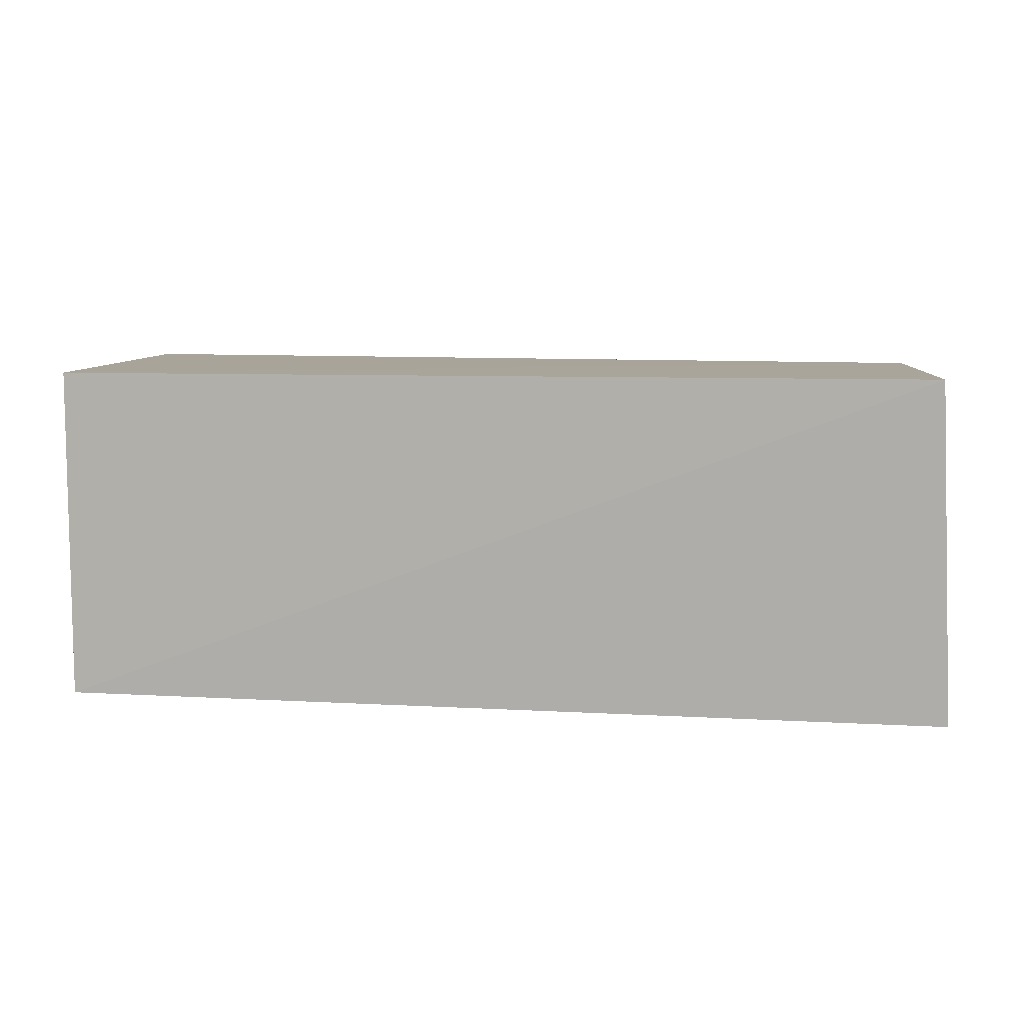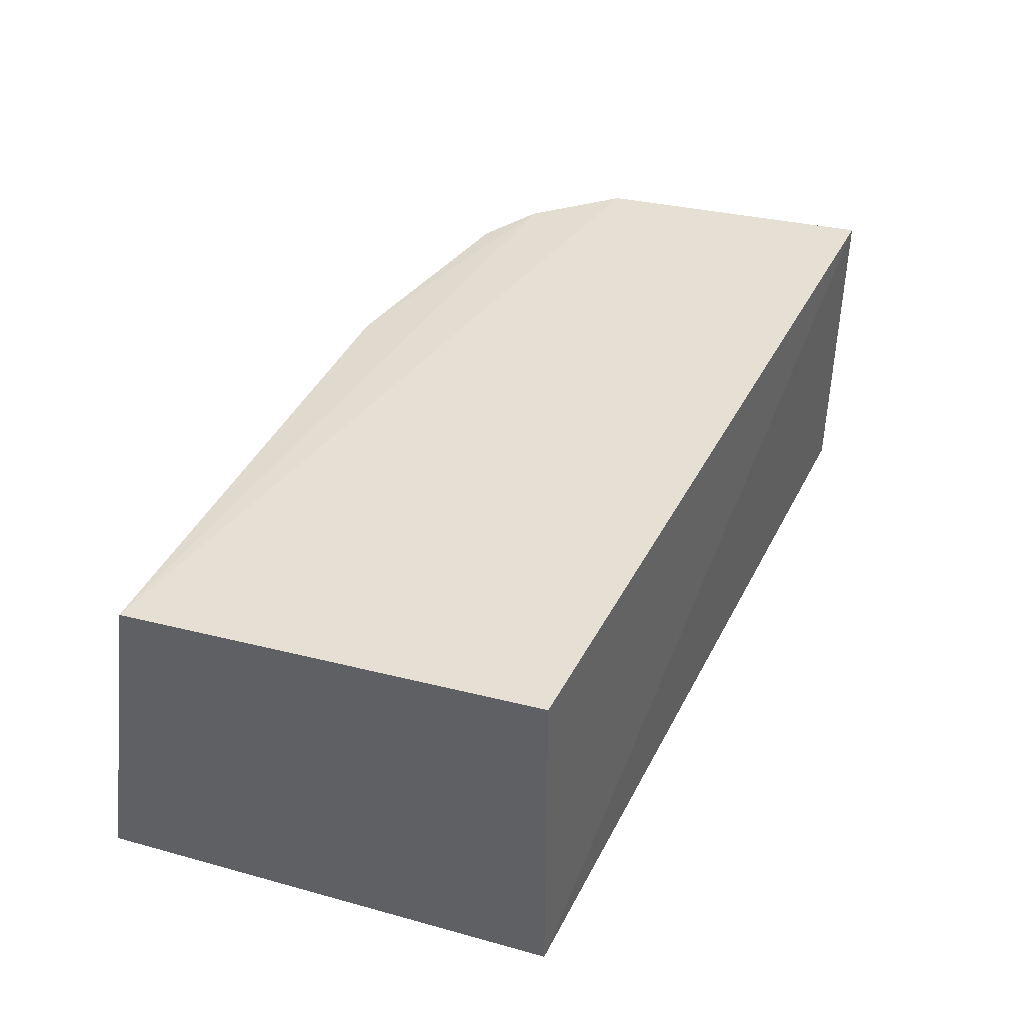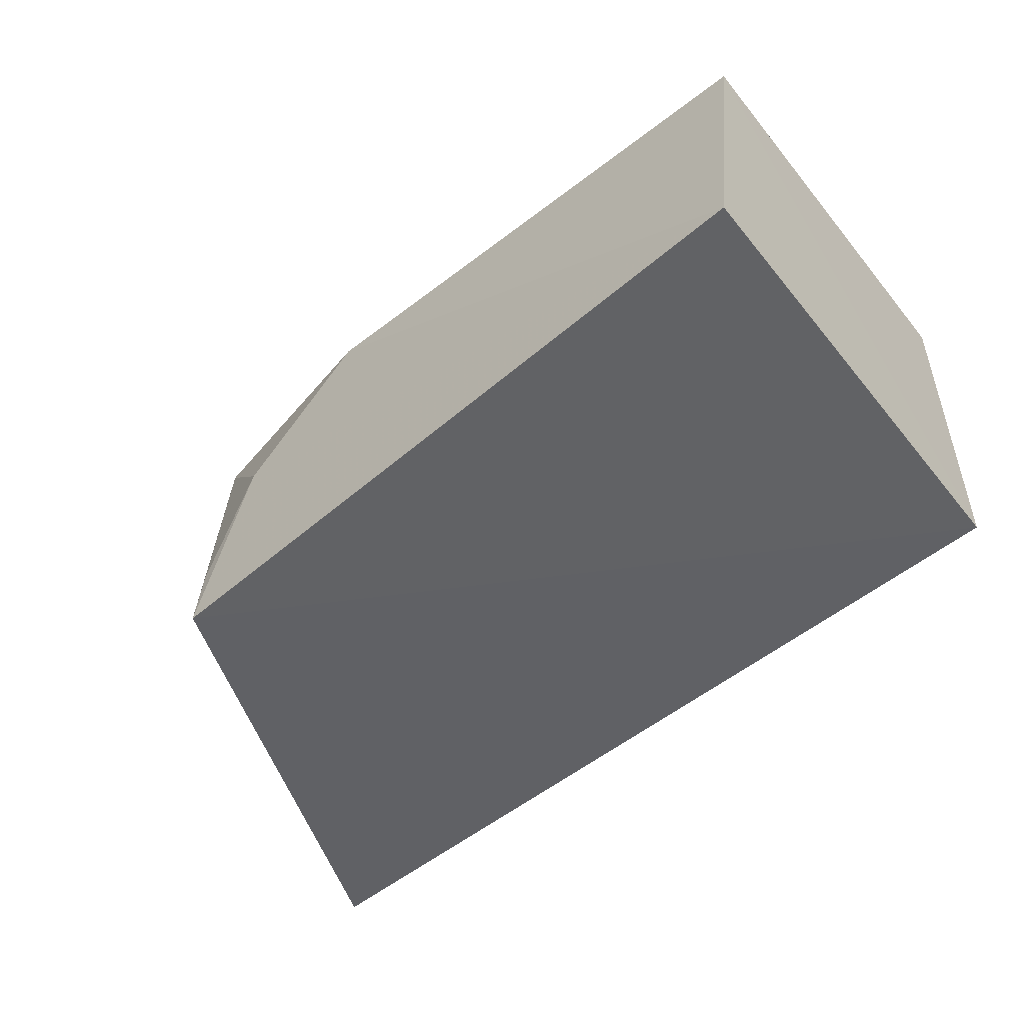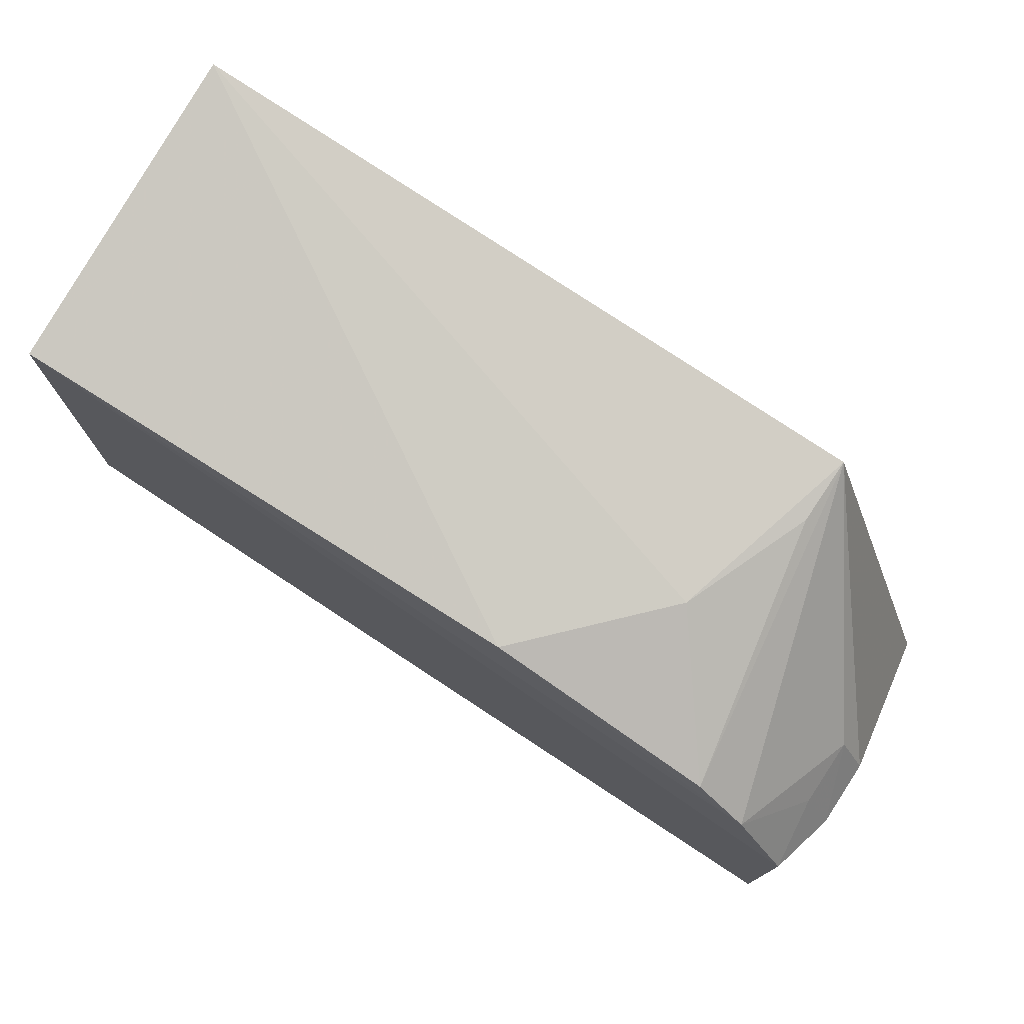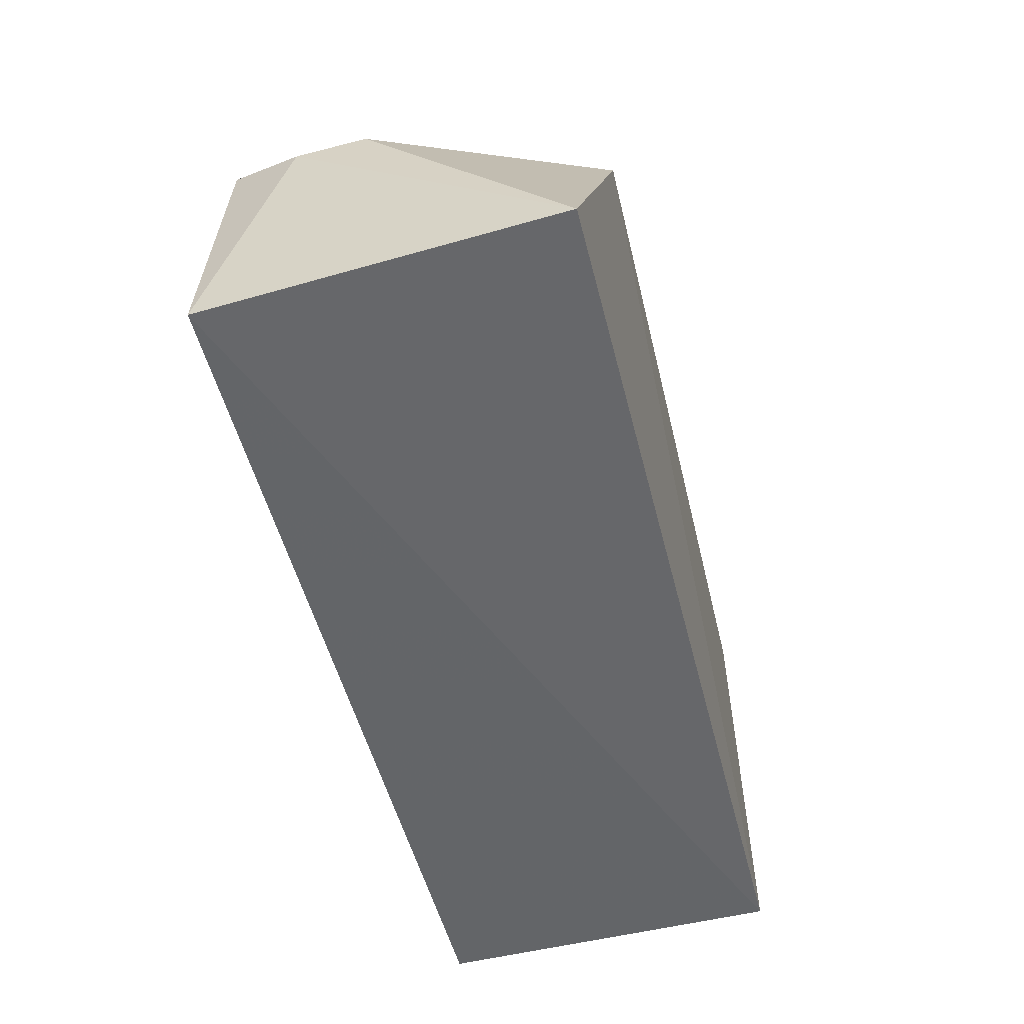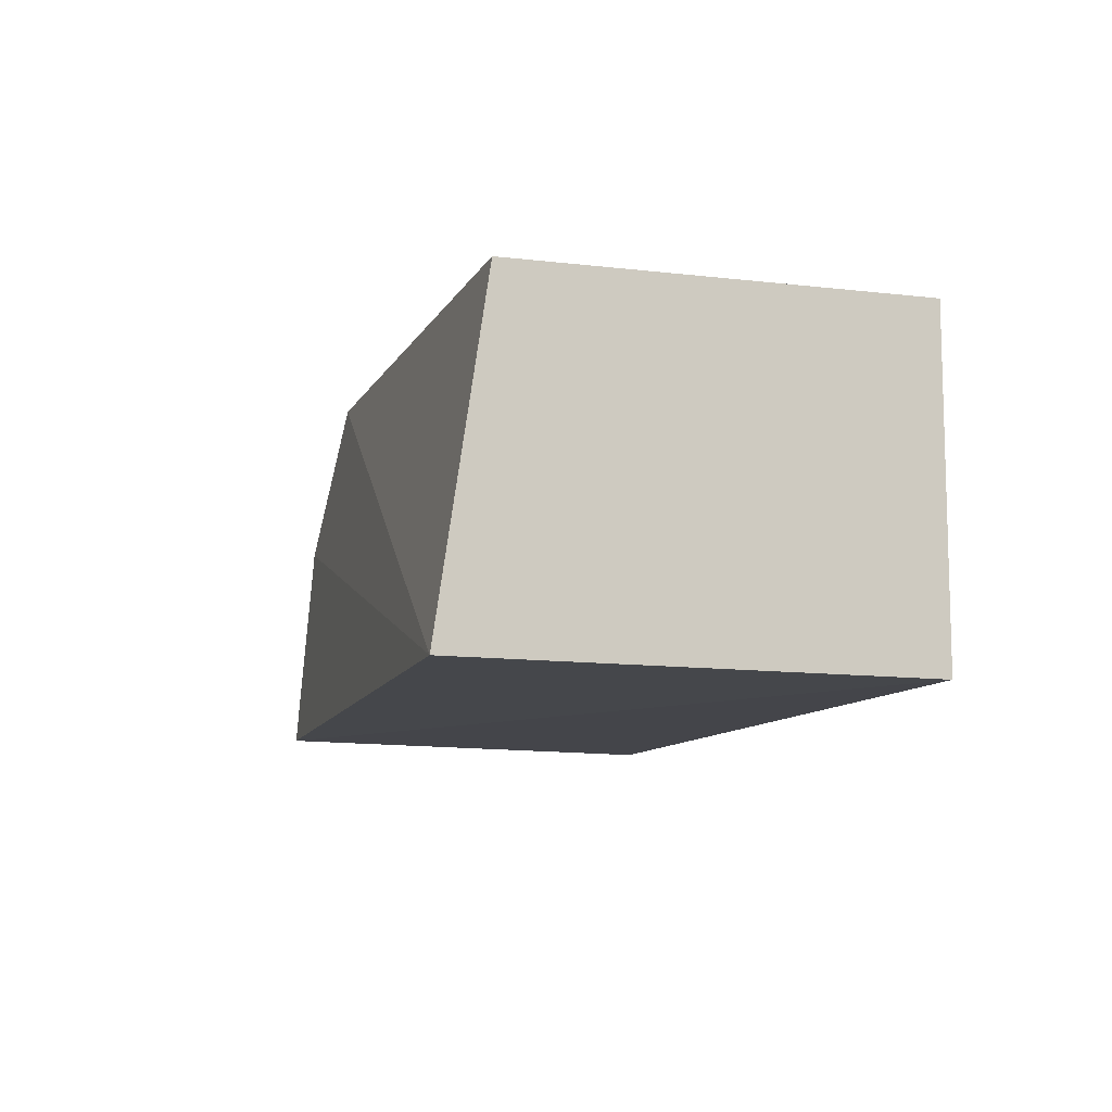
<metadata>
{"format":"obj","ext":"obj","renderer":"f3d","projection":"perspective","resolution":1024,"background":"white","views":[{"elev":8.9,"azim":4.6,"up":"+Z"},{"elev":38.8,"azim":-70.8,"up":"+Z"},{"elev":-50.3,"azim":-142.8,"up":"+Z"},{"elev":78.0,"azim":32.3,"up":"+Y"},{"elev":-56.9,"azim":103.7,"up":"+Y"},{"elev":-10.0,"azim":-111.2,"up":"+Z"}]}
</metadata>
<code>
v 0.3181 -0.02732 0.2212
v 0.3215 -0.02621 0.145
v 0.2807 0.08074 0.1424
v 0.1202 0.08663 0.2172
v 0.1204 -0.00731 0.1439
v 0.2911 0.06683 0.217
v 0.1204 -0.00731 0.2197
v 0.1204 0.09763 0.1438
v 0.2392 0.08048 0.2163
v 0.3166 0.03766 0.2197
v 0.2679 0.08035 0.1867
v 0.3034 0.0574 0.2182
v 0.3212 0.03142 0.2042
v 0.2803 0.07959 0.1574
v 0.3214 0.03183 0.189
v 0.3148 0.04313 0.1886
v 0.3145 0.0425 0.2037
f 5 2 1
f 5 3 2
f 7 5 1
f 7 4 5
f 8 5 4
f 8 3 5
f 9 8 4
f 10 7 1
f 10 4 7
f 11 9 6
f 11 3 8
f 11 8 9
f 12 9 4
f 12 6 9
f 12 4 10
f 12 3 6
f 13 10 1
f 13 1 2
f 14 11 6
f 14 6 3
f 14 3 11
f 15 13 2
f 15 2 3
f 16 15 3
f 16 3 12
f 16 13 15
f 17 16 12
f 17 12 10
f 17 10 13
f 17 13 16

</code>
